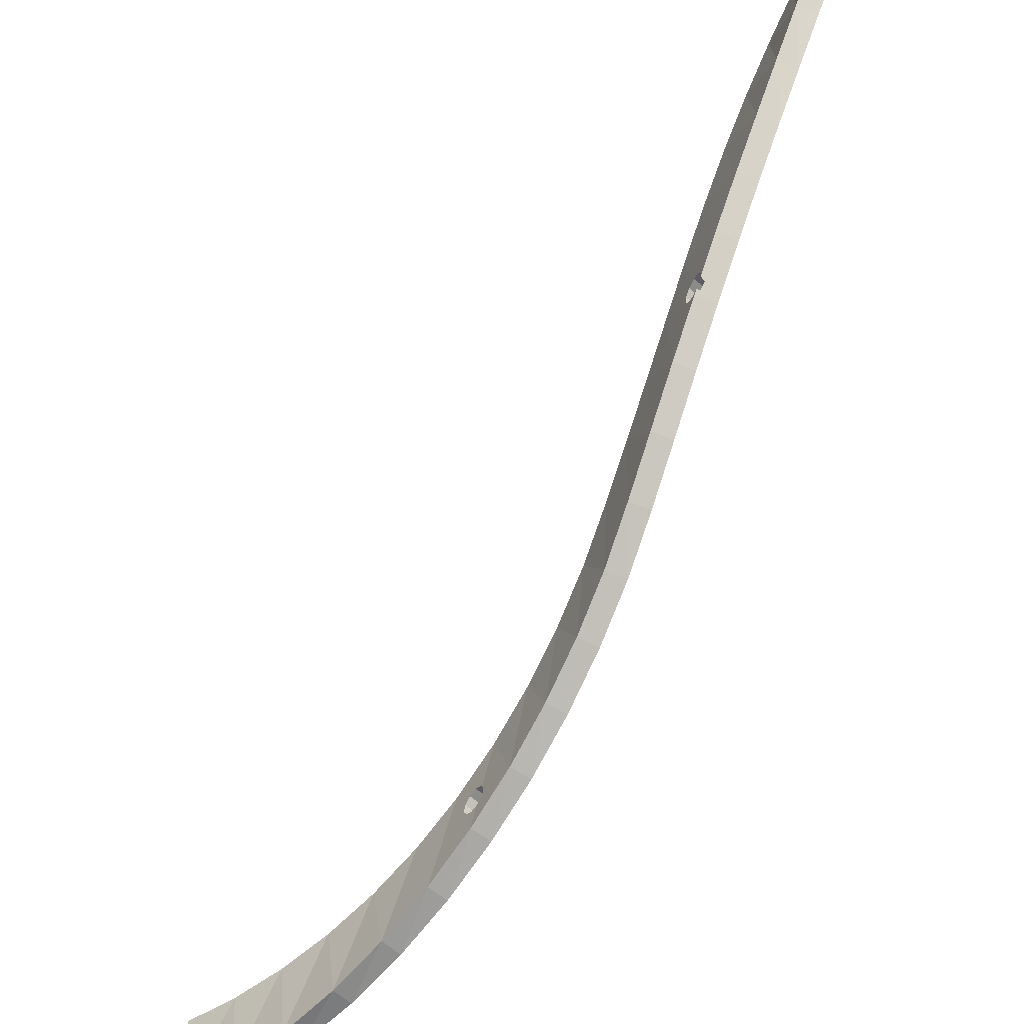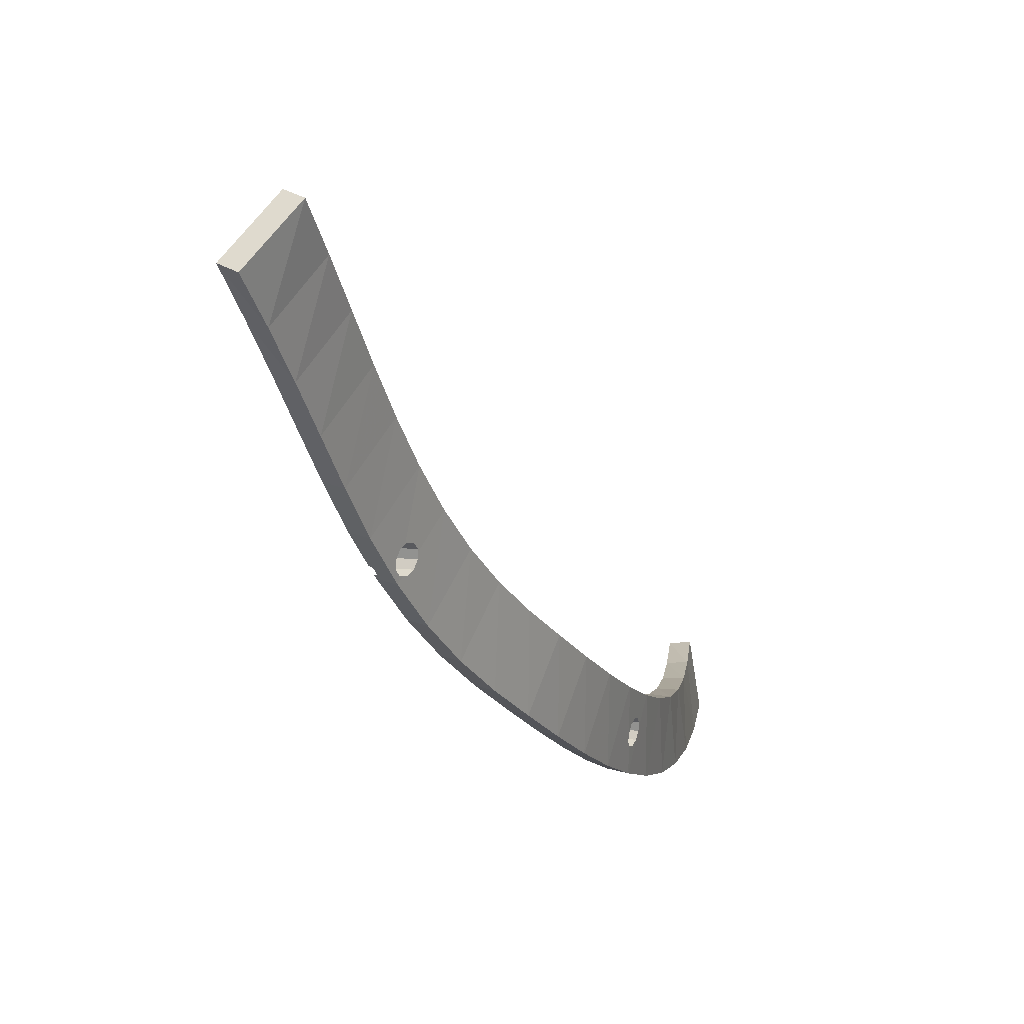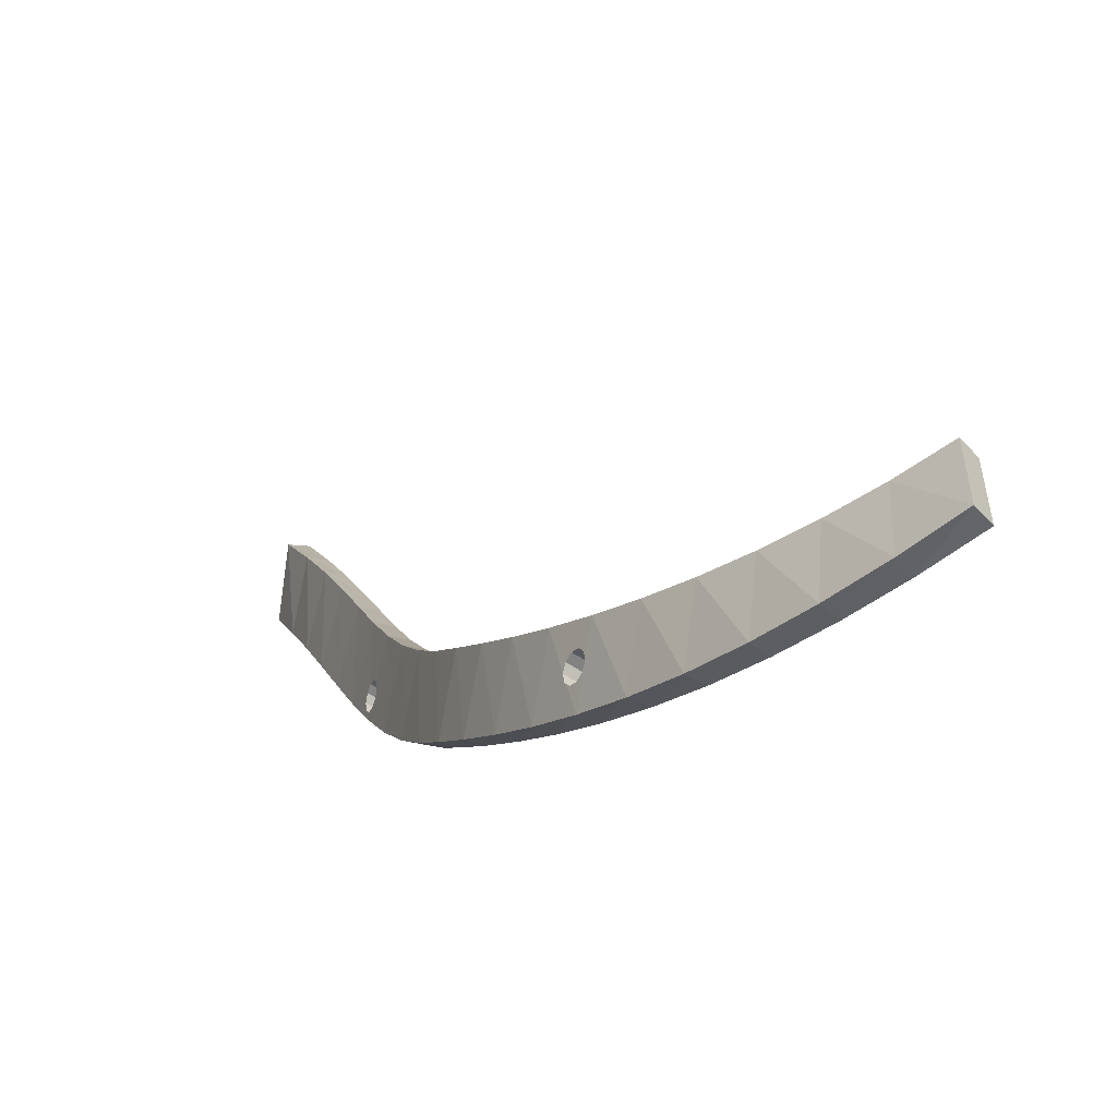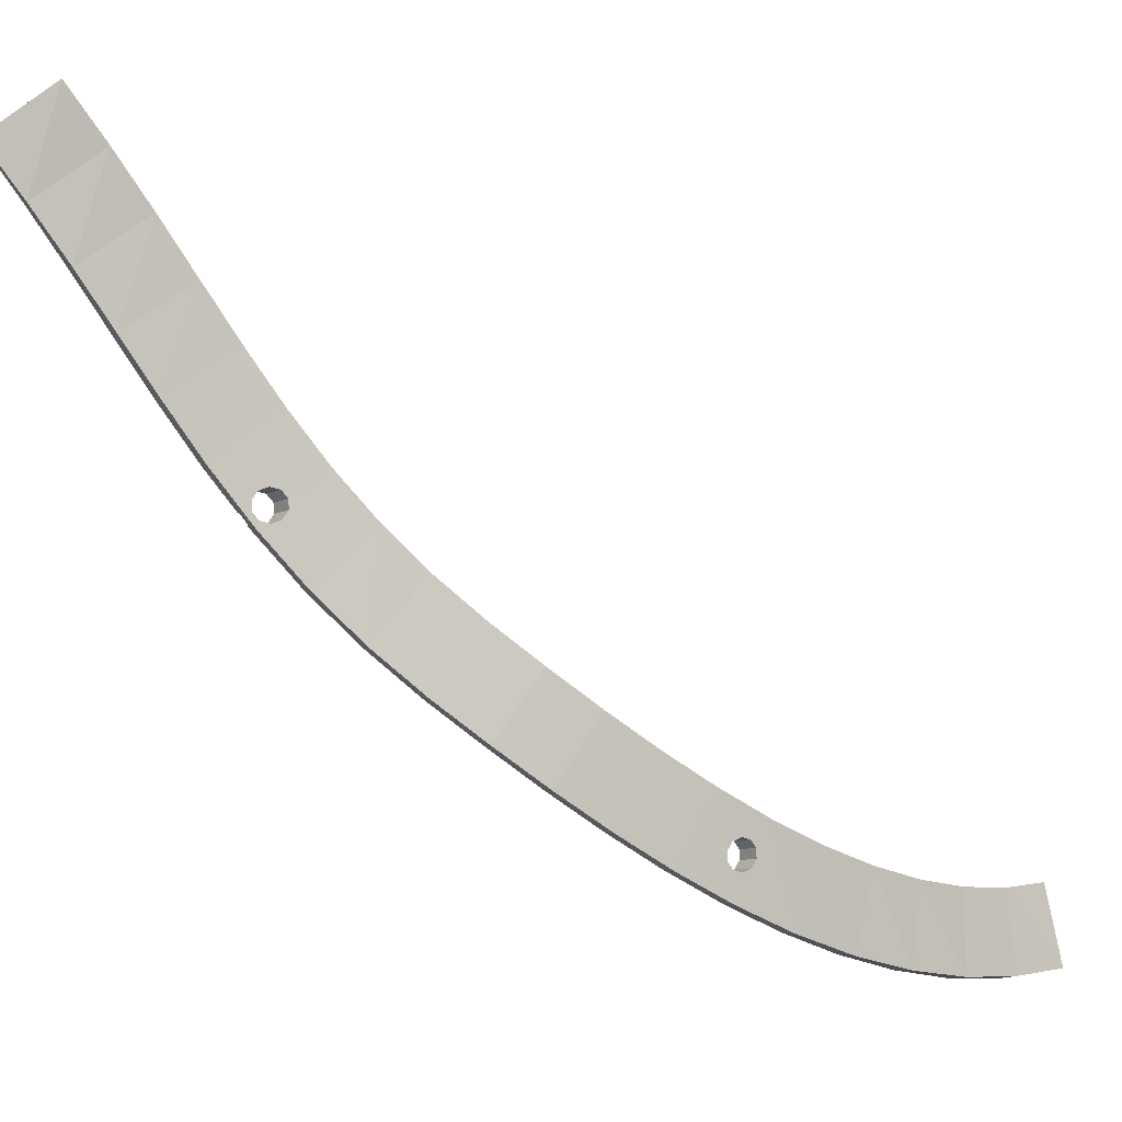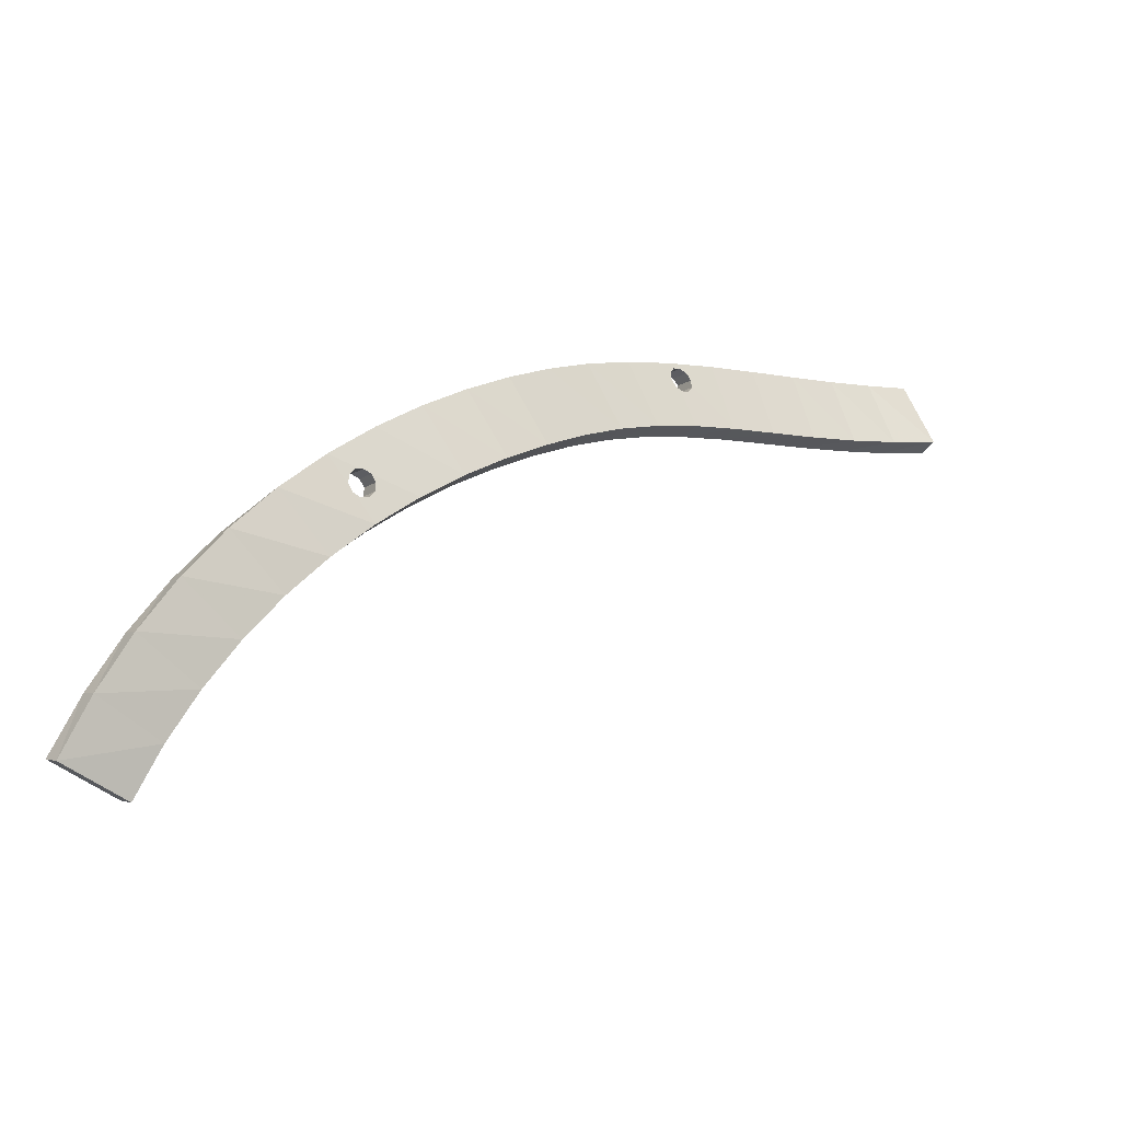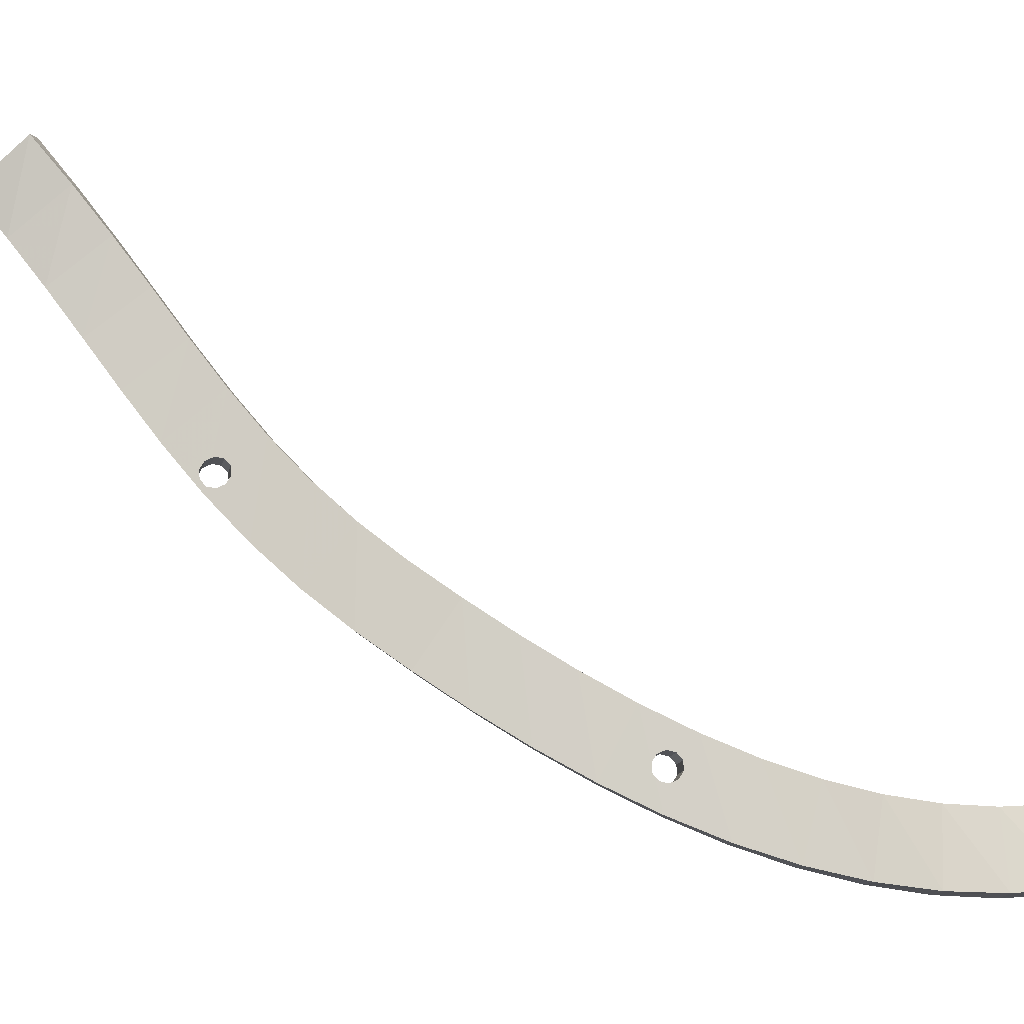
<metadata>
{"format":"obj","ext":"obj","renderer":"f3d","projection":"perspective","resolution":1024,"background":"white","views":[{"elev":-54.5,"azim":175.8,"up":"+Z"},{"elev":14.4,"azim":-125.3,"up":"+Z"},{"elev":-42.3,"azim":-2.2,"up":"+Z"},{"elev":-7.2,"azim":-86.3,"up":"+Z"},{"elev":-61.1,"azim":-133.3,"up":"+Y"},{"elev":-14.3,"azim":-62.9,"up":"+Z"}]}
</metadata>
<code>
v -29.71 -52.9 -72.93
v -27.99 -54.18 -81.56
v -26.99 -56.88 -75.18
v -27.96 -51.93 -72.74
v -25.3 -55.82 -75
v -30.74 -49.79 -79.12
v -32.13 -48.87 -70.37
v -24.93 -58.63 -83.64
v -26.31 -53.12 -81.38
v -29 -48.83 -78.93
v -22.38 -59.62 -76.89
v -24 -60.79 -77.05
v -30.34 -48 -70.19
v -23.31 -57.47 -83.49
v -31.41 -44.58 -76.21
v -33.2 -45.45 -76.38
v -34.25 -44.81 -67.55
v -21.6 -63.08 -85.27
v -19.18 -63.37 -78.41
v -20.05 -61.83 -85.19
v -20.73 -64.63 -78.5
v -32.41 -44.04 -67.41
v -33.51 -40.35 -73.26
v -35.35 -41.12 -73.4
v -36.08 -40.7 -64.53
v -17.99 -67.56 -86.41
v -15.78 -67.01 -79.49
v -16.5 -66.22 -86.41
v -17.27 -68.35 -79.49
v -34.21 -40.02 -64.43
v -35.31 -36.14 -70.15
v -37.19 -36.82 -70.25
v -37.61 -36.6 -61.38
v -14.16 -71.94 -86.98
v -12.18 -70.57 -80.11
v -12.73 -70.55 -87.08
v -13.61 -71.97 -80
v -35.71 -35.99 -61.31
v -36.82 -31.91 -66.89
v -38.72 -32.52 -66.95
v -39 -32.76 -58.11
v -10.14 -76.2 -86.97
v -8.457 -74.05 -80.22
v -8.754 -74.78 -87.18
v -9.846 -75.47 -80.01
v -37.1 -32.15 -58.02
v -38.27 -27.71 -63.3
v -40.18 -28.32 -63.39
v -40.37 -29.18 -54.58
v -6.014 -80.26 -86.4
v -4.638 -77.46 -79.82
v -4.65 -78.82 -86.68
v -6.002 -78.89 -79.53
v -38.47 -28.56 -54.46
v -39.75 -23.76 -59.4
v -41.65 -24.39 -59.52
v -41.73 -25.87 -50.77
v -39.84 -25.22 -50.63
v -41.26 -20.14 -55.24
v -43.15 -20.79 -55.38
v -43.11 -22.81 -46.72
v -41.23 -22.12 -46.56
v -42.81 -16.84 -50.88
v -44.68 -17.53 -51.03
v -44.56 -19.92 -42.48
v -42.71 -19.2 -42.29
v -44.38 -13.81 -46.43
v -46.24 -14.53 -46.61
v -46.15 -17.1 -38.11
v -44.3 -16.38 -37.9
v -45.97 -10.94 -41.98
v -47.82 -11.67 -42.2
v -47.9 -14.28 -33.73
v -46.05 -13.58 -33.47
v -47.55 -8.123 -37.59
v -49.4 -8.831 -37.86
v -49.81 -11.4 -29.4
v -47.95 -10.74 -29.07
v -49.13 -5.273 -33.28
v -51 -5.929 -33.61
v -51.86 -8.413 -25.18
v -49.99 -7.836 -24.76
v -50.73 -2.343 -29.04
v -52.6 -2.919 -29.45
v -26.74 -55.16 -78.13
v -26.77 -55.09 -77.33
v -27.1 -54.68 -76.72
v -27.58 -54.06 -76.54
v -28.05 -53.49 -76.86
v -28.32 -53.18 -77.55
v -28.29 -53.24 -78.35
v -27.96 -53.66 -78.95
v -27.48 -54.27 -79.13
v -27.01 -54.84 -78.82
v -42.21 -21.29 -54.97
v -41.74 -21.86 -54.66
v -41.47 -22.18 -53.97
v -41.5 -22.11 -53.17
v -41.83 -21.7 -52.56
v -42.31 -21.08 -52.38
v -42.78 -20.51 -52.7
v -43.05 -20.2 -53.38
v -43.02 -20.26 -54.18
v -42.69 -20.68 -54.79
v -27.45 -55.69 -77.83
v -27.51 -55.68 -77.31
v -27.63 -55.53 -77.08
v -27.83 -55.27 -76.7
v -27.99 -55.02 -76.64
v -28.26 -54.61 -76.53
v -28.38 -54.39 -76.63
v -28.63 -53.96 -76.84
v -28.68 -53.85 -77.04
v -28.8 -53.58 -77.51
v -28.8 -53.56 -77.53
v -28.78 -53.57 -77.73
v -28.7 -53.58 -78.34
v -28.64 -53.67 -78.47
v -28.59 -53.74 -78.56
v -28.38 -54 -78.94
v -28.29 -54.14 -78.98
v -27.95 -54.66 -79.12
v -27.86 -54.82 -79.04
v -27.58 -55.31 -78.8
v -27.53 -55.43 -78.59
v -27.51 -55.47 -78.51
v -27.41 -55.7 -78.11
v -27.43 -55.7 -77.98
v -26.99 -52.47 -78.62
v -27.11 -52.3 -78.37
v -27.17 -52.29 -77.91
v -27.21 -52.29 -77.57
v -27.13 -52.51 -77.2
v -27.12 -52.54 -77.14
v -27.05 -52.69 -76.88
v -26.87 -53.01 -76.73
v -26.68 -53.34 -76.56
v -26.49 -53.63 -76.64
v -26.25 -54 -76.74
v -26.11 -54.18 -77
v -25.93 -54.41 -77.35
v -25.89 -54.42 -77.71
v -25.83 -54.43 -78.15
v -25.92 -54.24 -78.49
v -26 -54.04 -78.84
v -26.21 -53.68 -79.01
v -26.38 -53.39 -79.16
v -26.63 -53 -79.05
v -26.76 -52.79 -79
v -26.8 -52.73 -78.98
v -42.99 -21.36 -54.86
v -42.83 -21.79 -54.96
v -42.75 -22.07 -54.84
v -42.6 -22.55 -54.64
v -42.55 -22.77 -54.3
v -42.49 -23 -53.94
v -42.53 -22.98 -53.52
v -42.54 -22.97 -53.4
v -42.56 -22.96 -53.14
v -42.67 -22.7 -52.83
v -42.78 -22.46 -52.54
v -42.91 -22.12 -52.46
v -43.07 -21.69 -52.36
v -43.13 -21.47 -52.45
v -43.15 -21.43 -52.47
v -43.31 -20.93 -52.68
v -43.34 -20.82 -52.86
v -43.42 -20.49 -53.38
v -43.4 -20.5 -53.52
v -43.34 -20.52 -54.18
v -43.3 -20.61 -54.28
v -43.14 -20.95 -54.7
v -43.11 -21.02 -54.78
v -43.05 -21.2 -54.82
v -41.26 -20.21 -54.94
v -41.34 -20 -54.89
v -41.4 -19.85 -54.86
v -41.74 -19.91 -54.81
v -41.89 -19.7 -54.51
v -42.04 -19.48 -54.21
v -41.71 -19.18 -53.97
v -41.74 -19.17 -53.68
v -41.76 -19.16 -53.41
v -41.7 -19.43 -52.99
v -41.66 -19.61 -52.72
v -41.53 -20 -52.56
v -41.41 -20.36 -52.4
v -41.29 -20.68 -52.48
v -41.25 -20.77 -52.5
v -41.12 -21.13 -52.58
v -41.04 -21.3 -52.78
v -40.9 -21.63 -53.18
v -40.88 -21.64 -53.43
v -40.84 -21.66 -53.87
v -40.83 -21.66 -53.98
v -40.87 -21.5 -54.23
v -40.93 -21.22 -54.67
v -41.04 -20.86 -54.82
v -41.17 -20.46 -54.99
v -41.18 -20.42 -54.99
f 50 44 52
f 42 44 50
f 53 52 51
f 50 52 53
f 45 51 43
f 53 51 45
f 52 43 51
f 44 43 52
f 50 45 42
f 53 45 50
f 42 36 44
f 34 36 42
f 37 43 35
f 45 43 37
f 44 35 43
f 36 35 44
f 42 37 34
f 45 37 42
f 34 28 36
f 26 28 34
f 29 35 27
f 37 35 29
f 36 27 35
f 28 27 36
f 34 29 26
f 37 29 34
f 26 20 28
f 18 20 26
f 21 27 19
f 29 27 21
f 28 19 27
f 20 19 28
f 26 21 18
f 29 21 26
f 18 14 20
f 8 14 18
f 12 19 11
f 21 19 12
f 20 11 19
f 14 11 20
f 18 12 8
f 21 12 18
f 8 9 14
f 2 9 8
f 3 11 5
f 12 11 3
f 14 5 11
f 9 5 14
f 2 8 126
f 3 128 8
f 128 127 8
f 126 8 127
f 12 3 8
f 2 10 9
f 6 10 2
f 1 5 4
f 3 5 1
f 149 148 9
f 148 147 9
f 147 146 9
f 146 145 9
f 134 4 135
f 135 4 136
f 136 4 137
f 4 5 137
f 137 5 138
f 138 5 139
f 139 5 140
f 140 5 141
f 141 5 142
f 145 144 9
f 142 5 143
f 144 143 9
f 5 9 143
f 4 134 10
f 9 10 149
f 134 133 10
f 133 132 10
f 132 131 10
f 131 130 10
f 130 129 10
f 149 10 150
f 10 129 150
f 1 6 114
f 2 119 6
f 119 118 6
f 118 117 6
f 117 116 6
f 114 6 115
f 6 116 115
f 119 2 120
f 120 2 121
f 121 2 122
f 122 2 123
f 123 2 124
f 126 125 2
f 2 125 124
f 114 113 1
f 113 112 1
f 112 111 1
f 1 111 3
f 128 3 105
f 105 3 106
f 106 3 107
f 107 3 108
f 108 3 109
f 111 110 3
f 3 110 109
f 6 15 10
f 16 15 6
f 7 4 13
f 1 4 7
f 10 13 4
f 15 13 10
f 6 7 16
f 1 7 6
f 16 23 15
f 24 23 16
f 17 13 22
f 7 13 17
f 15 22 13
f 23 22 15
f 16 17 24
f 7 17 16
f 24 31 23
f 32 31 24
f 25 22 30
f 17 22 25
f 23 30 22
f 31 30 23
f 24 25 32
f 17 25 24
f 32 39 31
f 40 39 32
f 33 30 38
f 25 30 33
f 31 38 30
f 39 38 31
f 32 33 40
f 25 33 32
f 40 47 39
f 48 47 40
f 41 38 46
f 33 38 41
f 39 46 38
f 47 46 39
f 40 41 48
f 33 41 40
f 48 55 47
f 56 55 48
f 49 46 54
f 41 46 49
f 47 54 46
f 55 54 47
f 48 49 56
f 41 49 48
f 56 59 55
f 60 59 56
f 57 54 58
f 49 54 57
f 55 58 54
f 58 55 194
f 200 199 59
f 199 198 59
f 59 198 55
f 198 197 55
f 197 196 55
f 194 55 195
f 55 196 195
f 151 60 152
f 60 56 152
f 57 158 56
f 152 56 153
f 153 56 154
f 154 56 155
f 155 56 156
f 158 157 56
f 56 157 156
f 49 57 56
f 177 59 178
f 59 60 178
f 178 60 179
f 179 60 180
f 181 180 63
f 60 63 180
f 64 63 60
f 61 58 62
f 57 58 61
f 62 58 189
f 194 193 58
f 193 192 58
f 192 191 58
f 189 58 190
f 58 191 190
f 200 59 175
f 175 59 176
f 177 176 59
f 62 189 63
f 181 63 182
f 182 63 183
f 183 63 184
f 184 63 185
f 185 63 186
f 186 63 187
f 189 188 63
f 63 188 187
f 61 64 164
f 172 171 60
f 60 171 64
f 164 64 165
f 165 64 166
f 166 64 167
f 167 64 168
f 168 64 169
f 171 170 64
f 64 170 169
f 151 174 60
f 172 60 173
f 60 174 173
f 158 57 159
f 57 61 159
f 159 61 160
f 160 61 161
f 161 61 162
f 164 163 61
f 61 163 162
f 64 67 63
f 68 67 64
f 65 62 66
f 61 62 65
f 63 66 62
f 67 66 63
f 64 65 68
f 61 65 64
f 68 71 67
f 72 71 68
f 69 66 70
f 65 66 69
f 67 70 66
f 71 70 67
f 68 69 72
f 65 69 68
f 72 75 71
f 76 75 72
f 73 70 74
f 69 70 73
f 71 74 70
f 75 74 71
f 72 73 76
f 69 73 72
f 76 79 75
f 80 79 76
f 77 74 78
f 73 74 77
f 75 78 74
f 79 78 75
f 76 77 80
f 73 77 76
f 84 82 83
f 81 82 84
f 80 83 79
f 84 83 80
f 81 78 82
f 77 78 81
f 79 82 78
f 83 82 79
f 80 81 84
f 77 81 80
f 117 118 91
f 120 92 119
f 118 119 91
f 91 119 92
f 115 116 90
f 90 116 91
f 117 91 116
f 112 113 89
f 89 113 90
f 113 114 90
f 90 114 115
f 110 111 88
f 88 111 89
f 112 89 111
f 108 109 87
f 87 109 88
f 110 88 109
f 106 107 86
f 86 107 87
f 108 87 107
f 127 128 85
f 105 85 128
f 85 105 86
f 106 86 105
f 124 125 94
f 94 125 85
f 125 126 85
f 85 126 127
f 122 123 93
f 93 123 94
f 124 94 123
f 120 121 92
f 92 121 93
f 122 93 121
f 92 129 91
f 130 91 129
f 150 129 92
f 91 131 90
f 132 90 131
f 130 131 91
f 90 133 89
f 133 134 89
f 89 134 135
f 132 133 90
f 89 136 88
f 137 88 136
f 135 136 89
f 88 138 87
f 139 87 138
f 137 138 88
f 87 140 86
f 141 86 140
f 139 140 87
f 86 142 85
f 143 85 142
f 141 142 86
f 85 144 94
f 145 94 144
f 143 144 85
f 94 146 93
f 147 93 146
f 145 146 94
f 93 148 92
f 148 149 92
f 92 149 150
f 147 148 93
f 170 171 103
f 103 171 104
f 171 172 104
f 104 172 173
f 168 169 102
f 102 169 103
f 170 103 169
f 166 167 101
f 101 167 102
f 168 102 167
f 163 164 100
f 100 164 165
f 165 166 100
f 101 100 166
f 161 162 99
f 162 163 99
f 100 99 163
f 159 160 98
f 98 160 99
f 161 99 160
f 156 157 97
f 97 157 98
f 157 158 98
f 98 158 159
f 154 155 96
f 96 155 97
f 156 97 155
f 152 153 95
f 95 153 96
f 154 96 153
f 173 174 104
f 104 174 95
f 174 151 95
f 95 151 152
f 104 179 103
f 180 103 179
f 178 179 104
f 103 182 102
f 183 102 182
f 103 180 182
f 181 182 180
f 102 184 101
f 185 101 184
f 183 184 102
f 186 187 101
f 100 101 187
f 185 186 101
f 99 100 190
f 188 189 100
f 100 189 190
f 187 188 100
f 99 191 98
f 192 98 191
f 190 191 99
f 98 193 97
f 193 194 97
f 97 194 195
f 192 193 98
f 97 196 96
f 197 96 196
f 195 196 97
f 96 198 95
f 199 95 198
f 197 198 96
f 177 178 176
f 104 95 178
f 176 178 95
f 176 95 175
f 199 200 95
f 95 200 175

</code>
